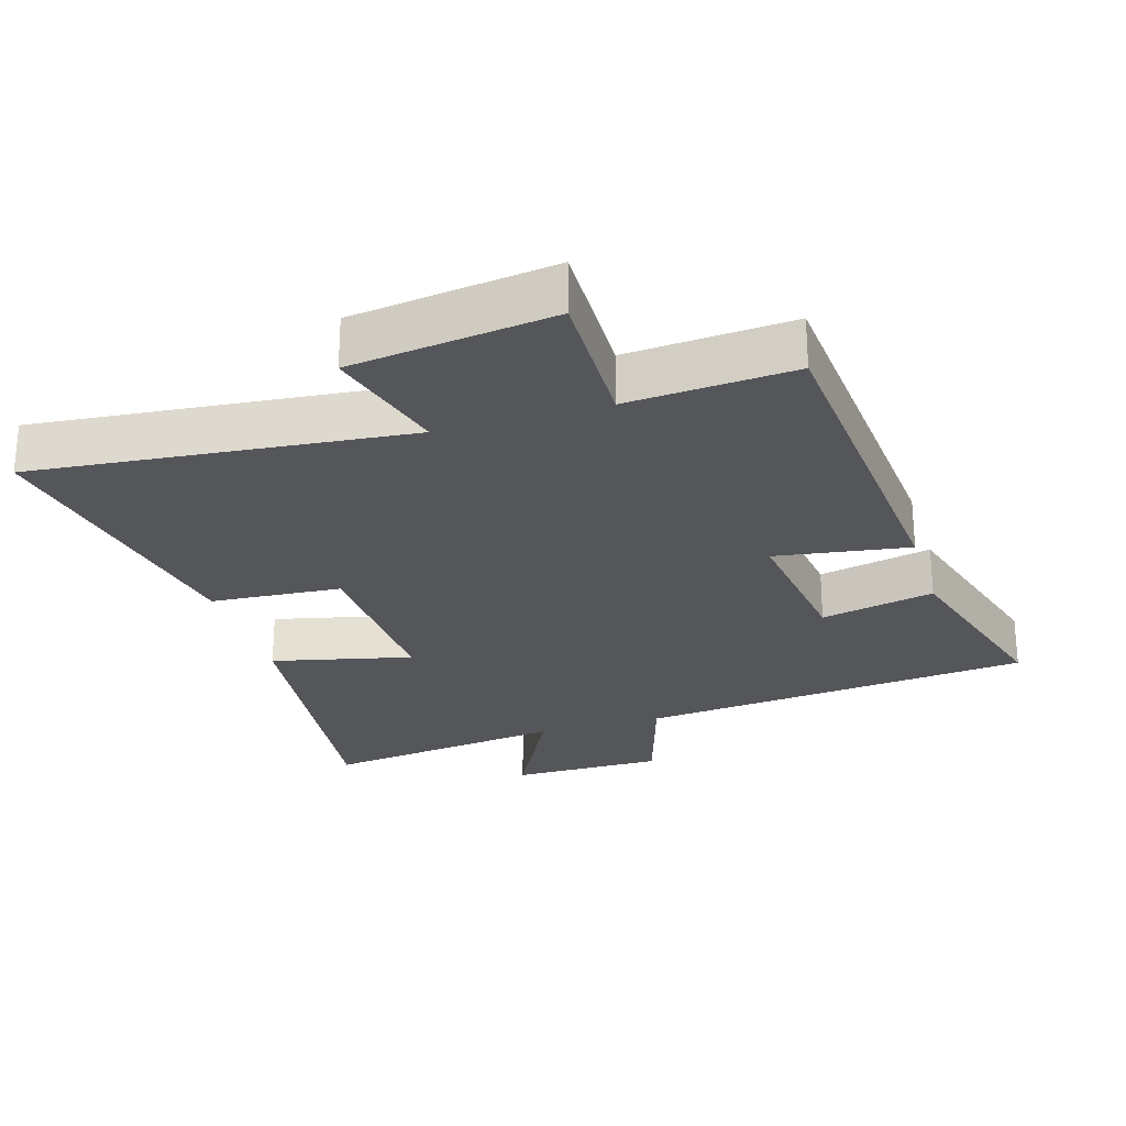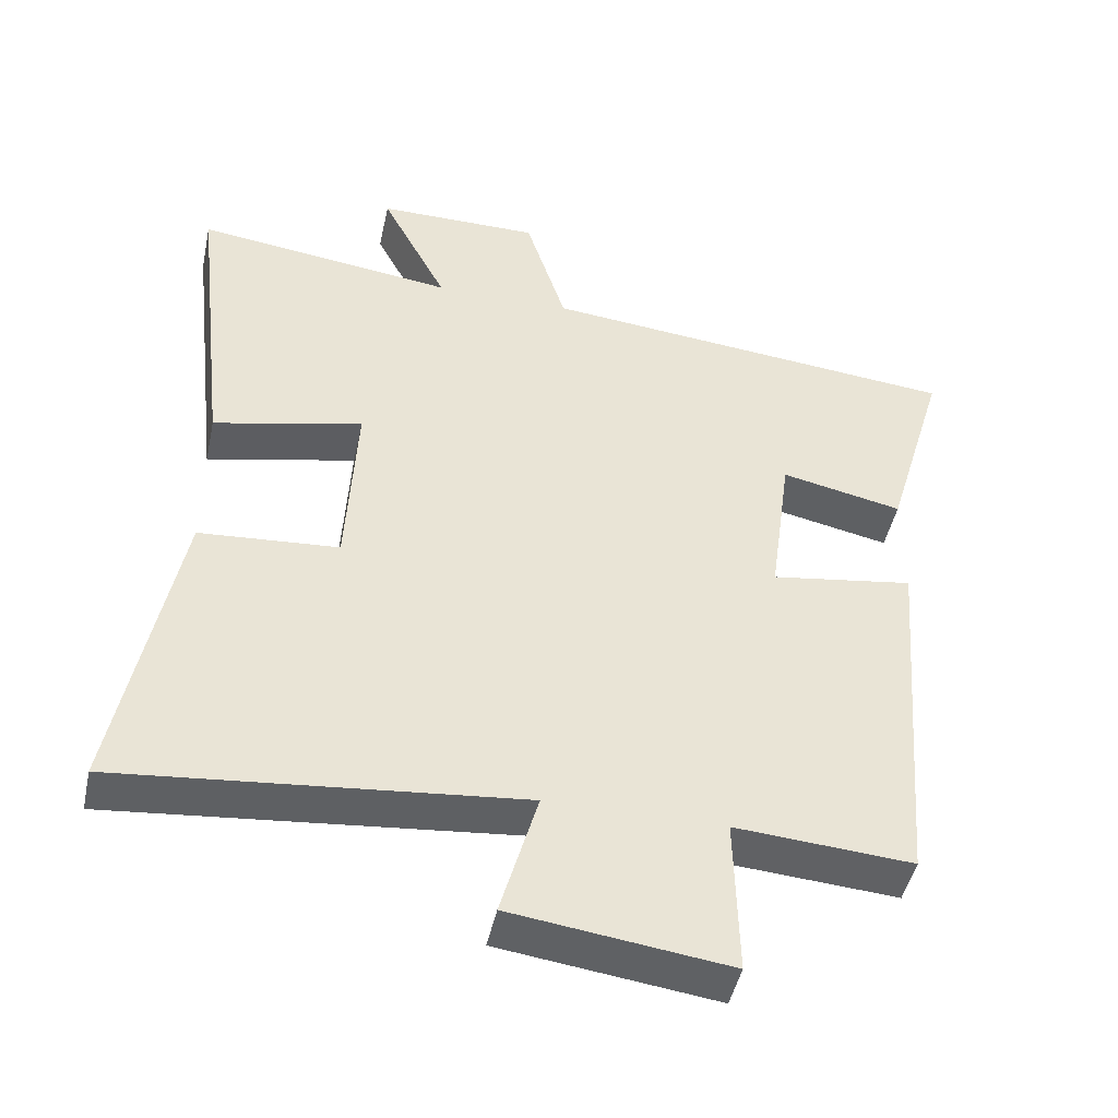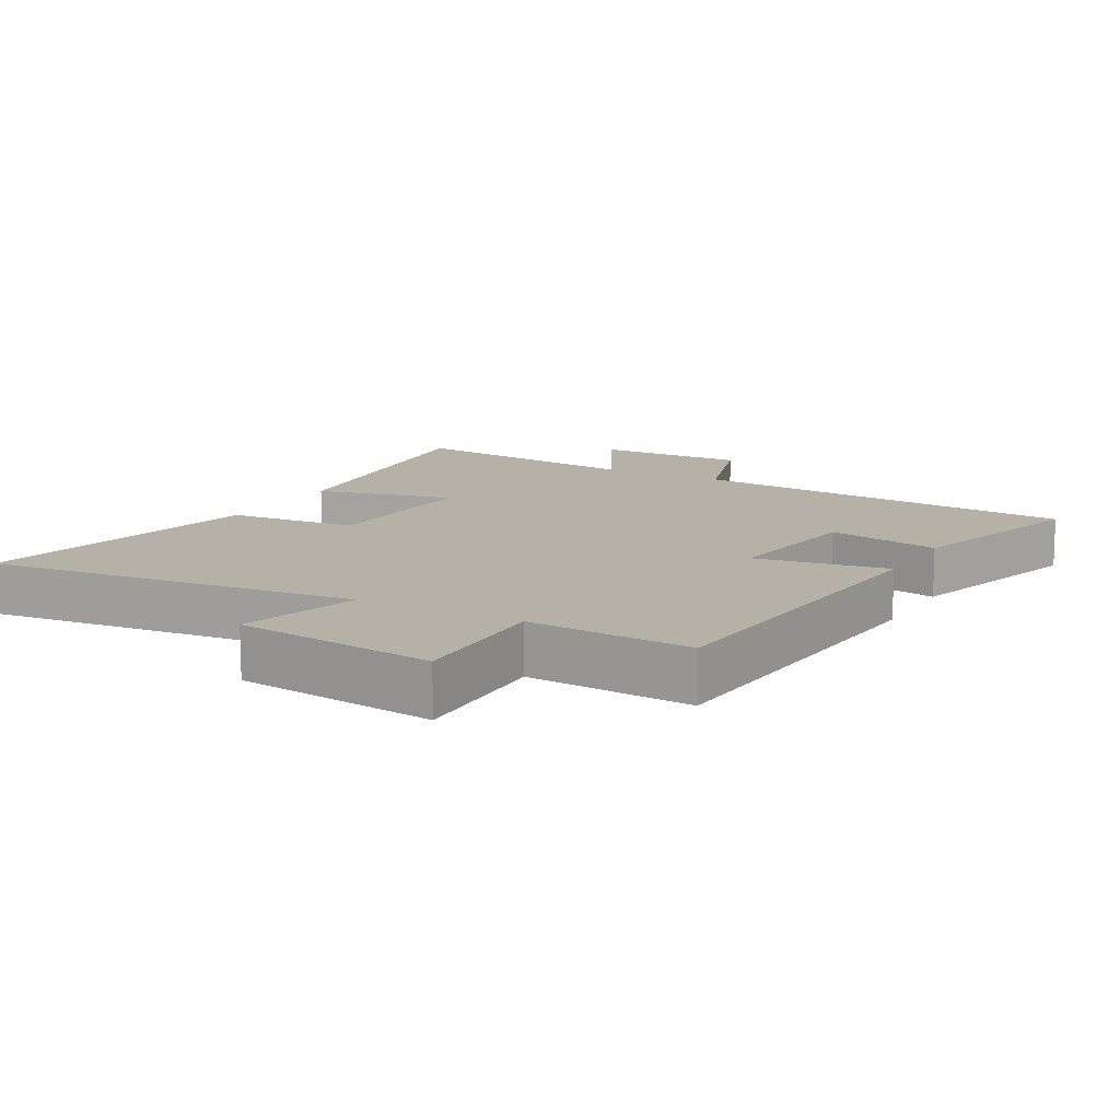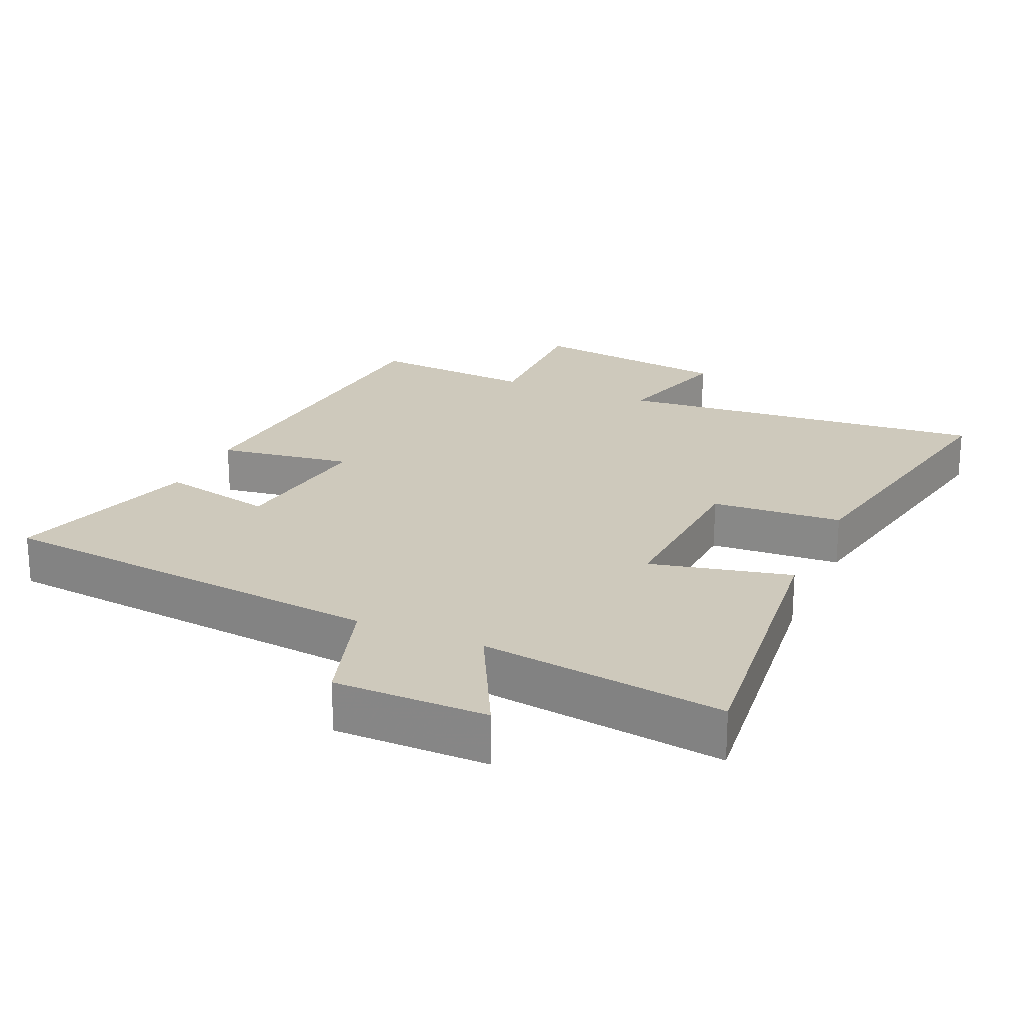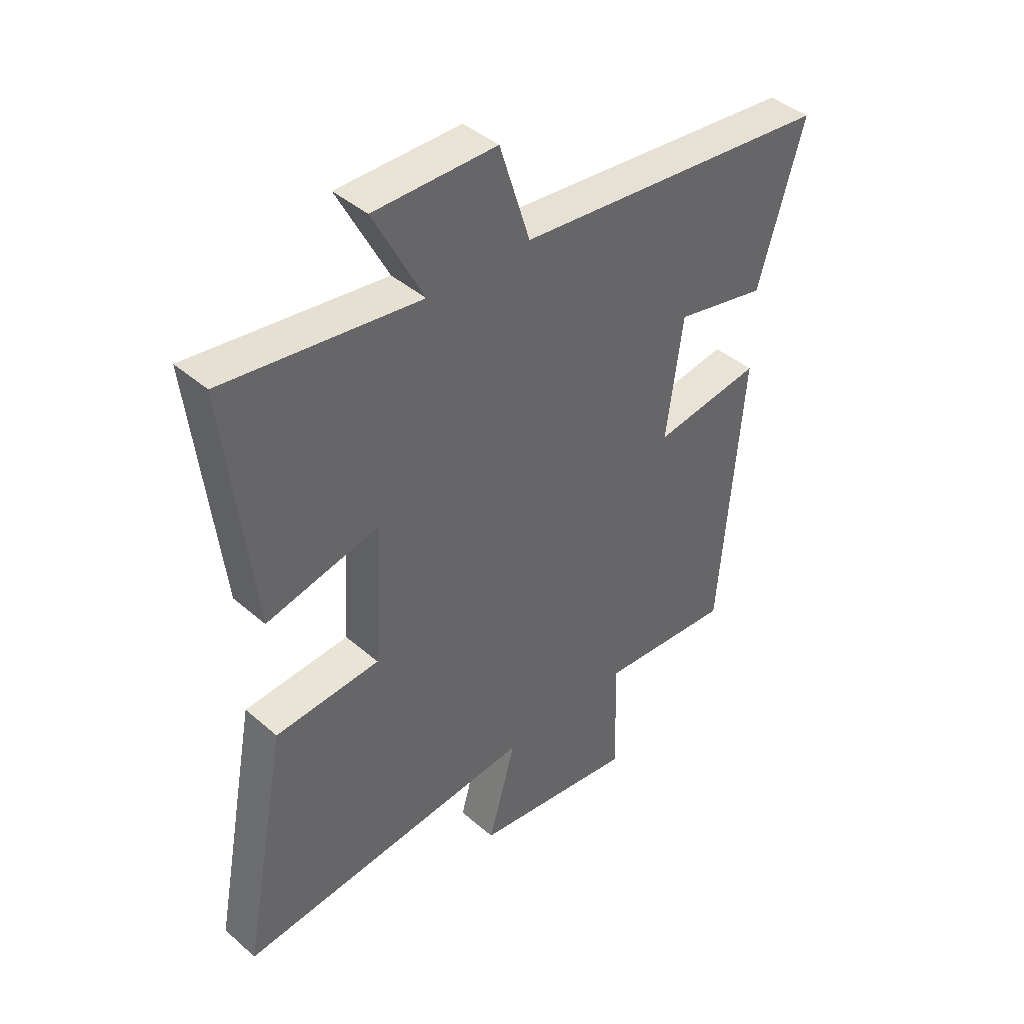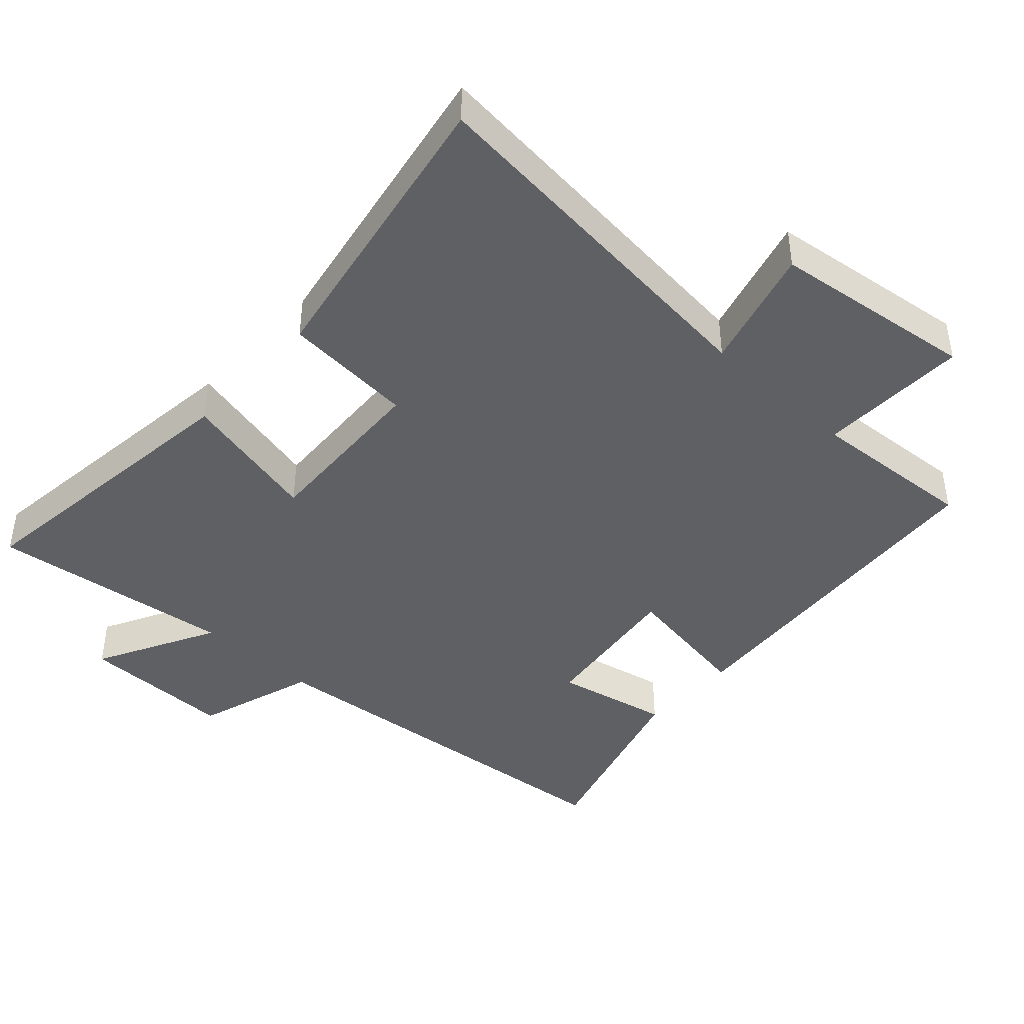
<metadata>
{"format":"obj","ext":"obj","renderer":"f3d","projection":"perspective","resolution":1024,"background":"white","views":[{"elev":-25.9,"azim":-163.2,"up":"+Y"},{"elev":-46.4,"azim":168.0,"up":"+Z"},{"elev":12.1,"azim":-151.2,"up":"+Y"},{"elev":22.4,"azim":24.0,"up":"+Y"},{"elev":42.0,"azim":136.1,"up":"+Z"},{"elev":-43.0,"azim":137.2,"up":"+Y"}]}
</metadata>
<code>
v -0.458 0.07 -0.518
v -0.5 0.07 0.002
v -0.302 0.07 -0.028
v -0.332 0.07 0.194
v -0.5 0.07 0.158
v -0.584 0.07 0.442
v 0 0.07 0.5
v 0.056 0.07 0.678
v 0.282 0.07 0.678
v 0.19 0.07 0.5
v 0.55 0.07 0.547
v 0.5 0.07 0.108
v 0.293 0.07 0.156
v 0.307 0.07 -0.102
v 0.5 0.07 -0.116
v 0.583 0.07 -0.554
v 0.031 0.07 -0.5
v 0.082 0.07 -0.681
v -0.218 0.07 -0.721
v -0.213 0.07 -0.5
v -0.458 0 -0.518
v -0.5 0 0.002
v -0.302 0 -0.028
v -0.332 0 0.194
v -0.5 0 0.158
v -0.584 0 0.442
v 0 0 0.5
v 0.056 0 0.678
v 0.282 0 0.678
v 0.19 0 0.5
v 0.55 0 0.547
v 0.5 0 0.108
v 0.293 0 0.156
v 0.307 0 -0.102
v 0.5 0 -0.116
v 0.583 0 -0.554
v 0.031 0 -0.5
v 0.082 0 -0.681
v -0.218 0 -0.721
v -0.213 0 -0.5
f 17 18 19 20
f 14 15 16 17
f 13 14 17 20
f 10 11 12 13
f 10 13 20 1
f 7 8 9 10
f 4 5 6 7
f 3 4 7 10
f 1 2 3
f 1 3 10
f 40 39 38 37
f 37 36 35 34
f 40 37 34 33
f 33 32 31 30
f 21 40 33 30
f 30 29 28 27
f 27 26 25 24
f 30 27 24 23
f 23 22 21
f 30 23 21
f 1 21 22 2
f 2 22 23 3
f 3 23 24 4
f 4 24 25 5
f 5 25 26 6
f 6 26 27 7
f 7 27 28 8
f 8 28 29 9
f 9 29 30 10
f 10 30 31 11
f 11 31 32 12
f 12 32 33 13
f 13 33 34 14
f 14 34 35 15
f 15 35 36 16
f 16 36 37 17
f 17 37 38 18
f 18 38 39 19
f 19 39 40 20
f 20 40 21 1

</code>
